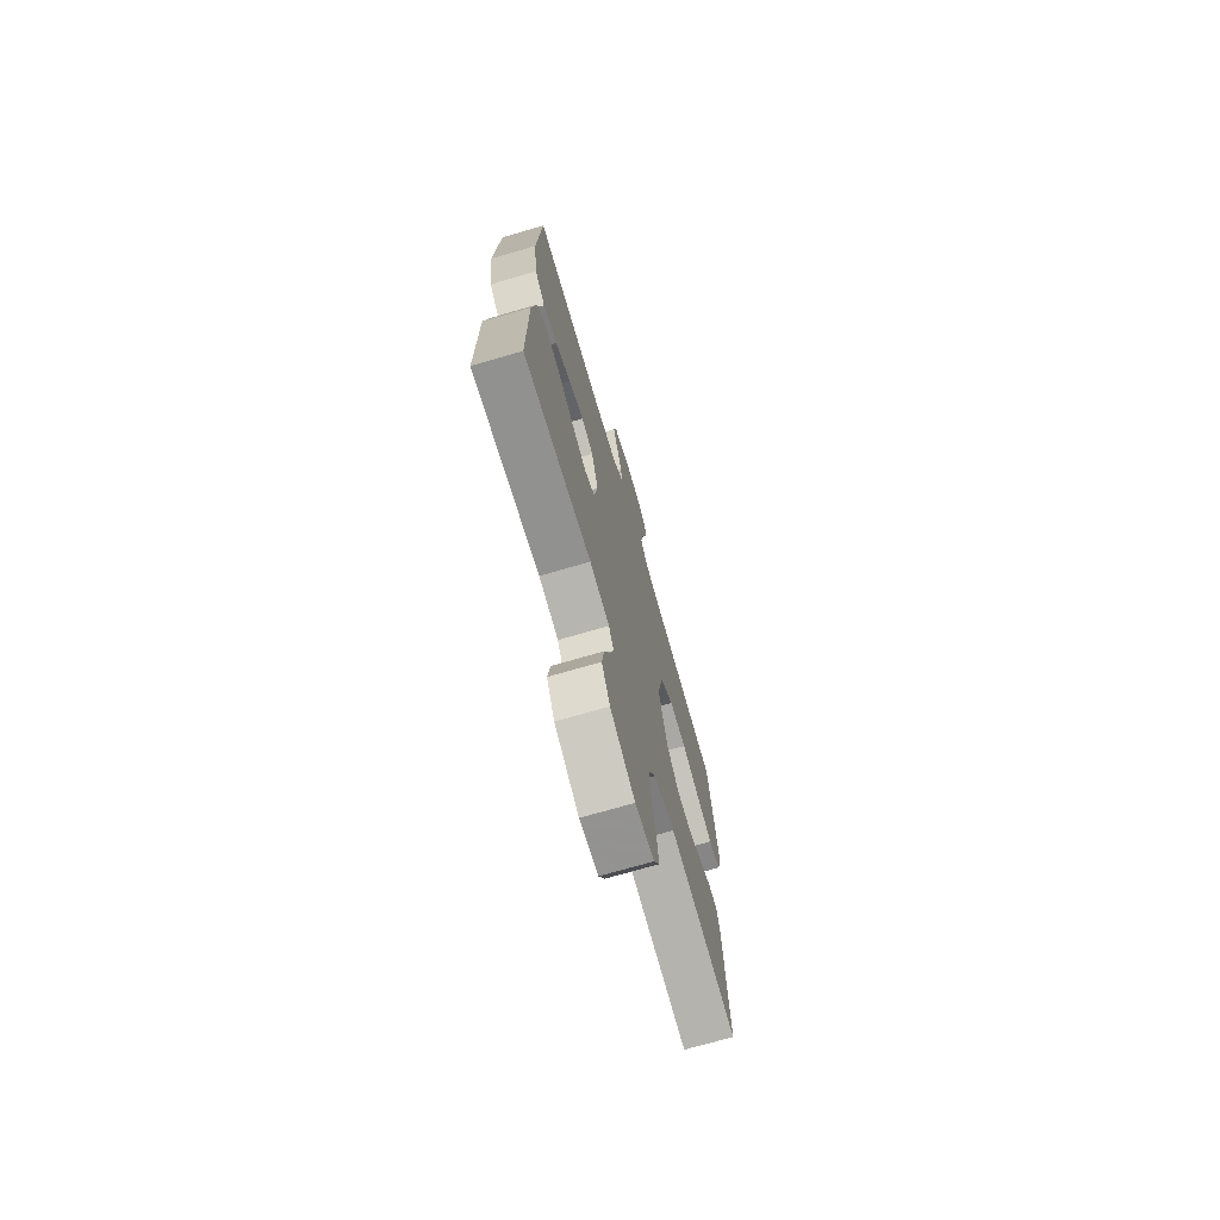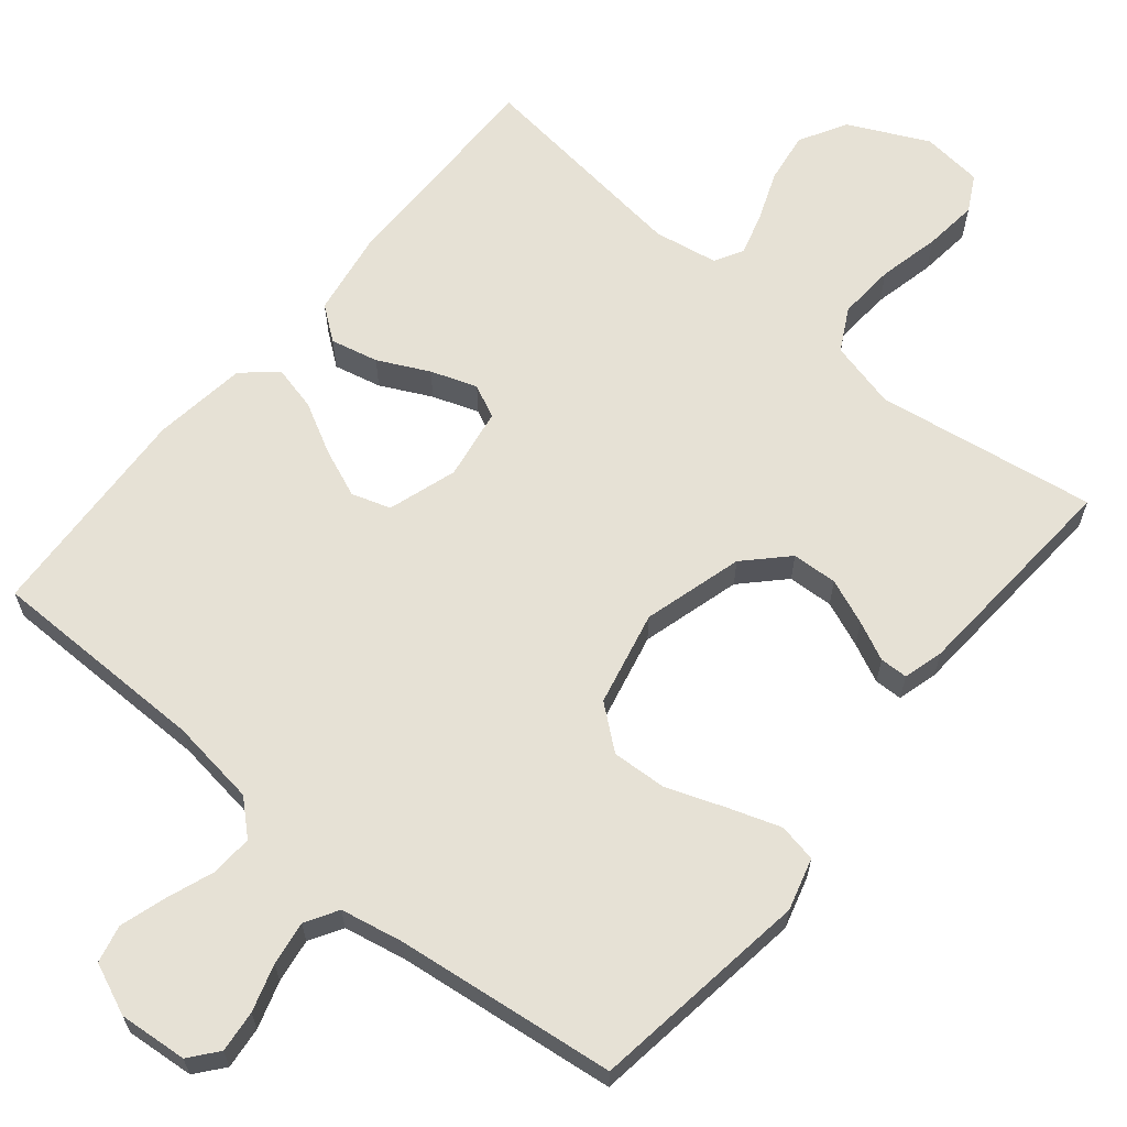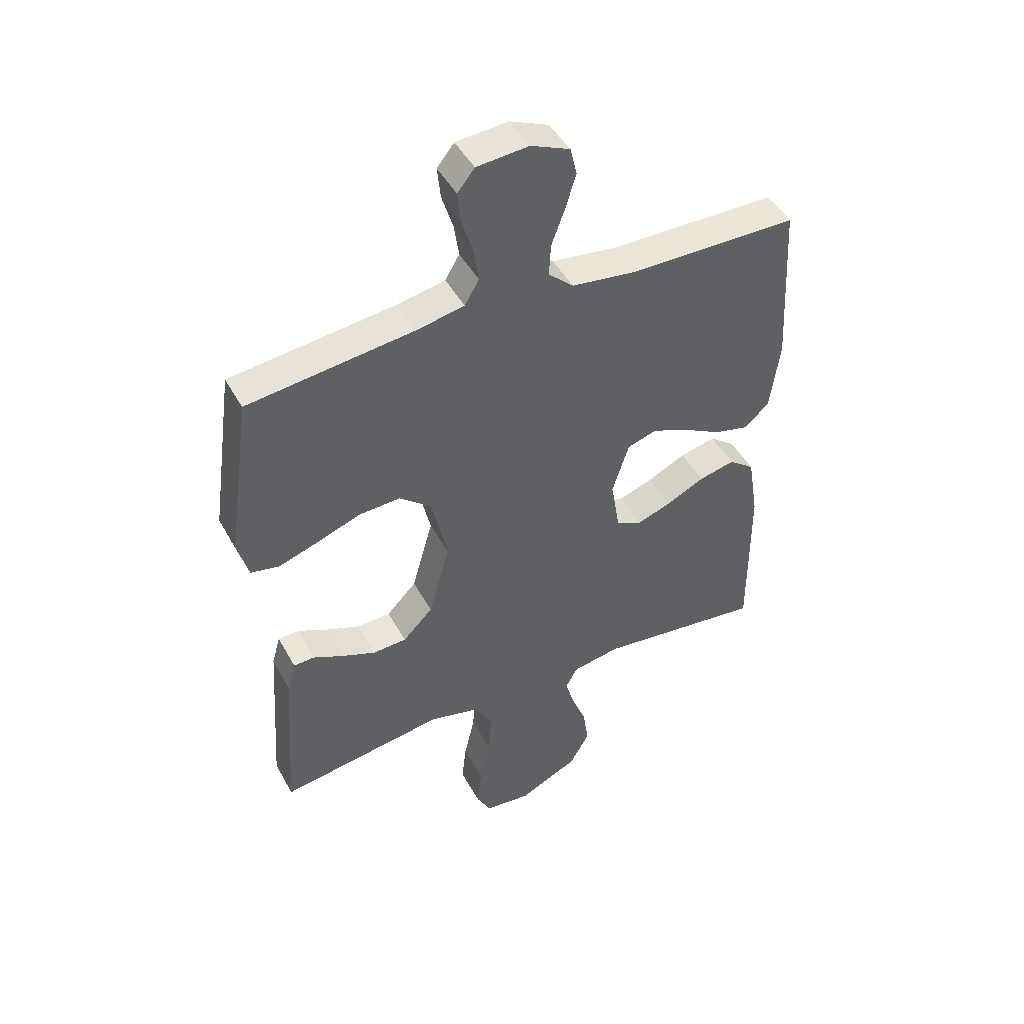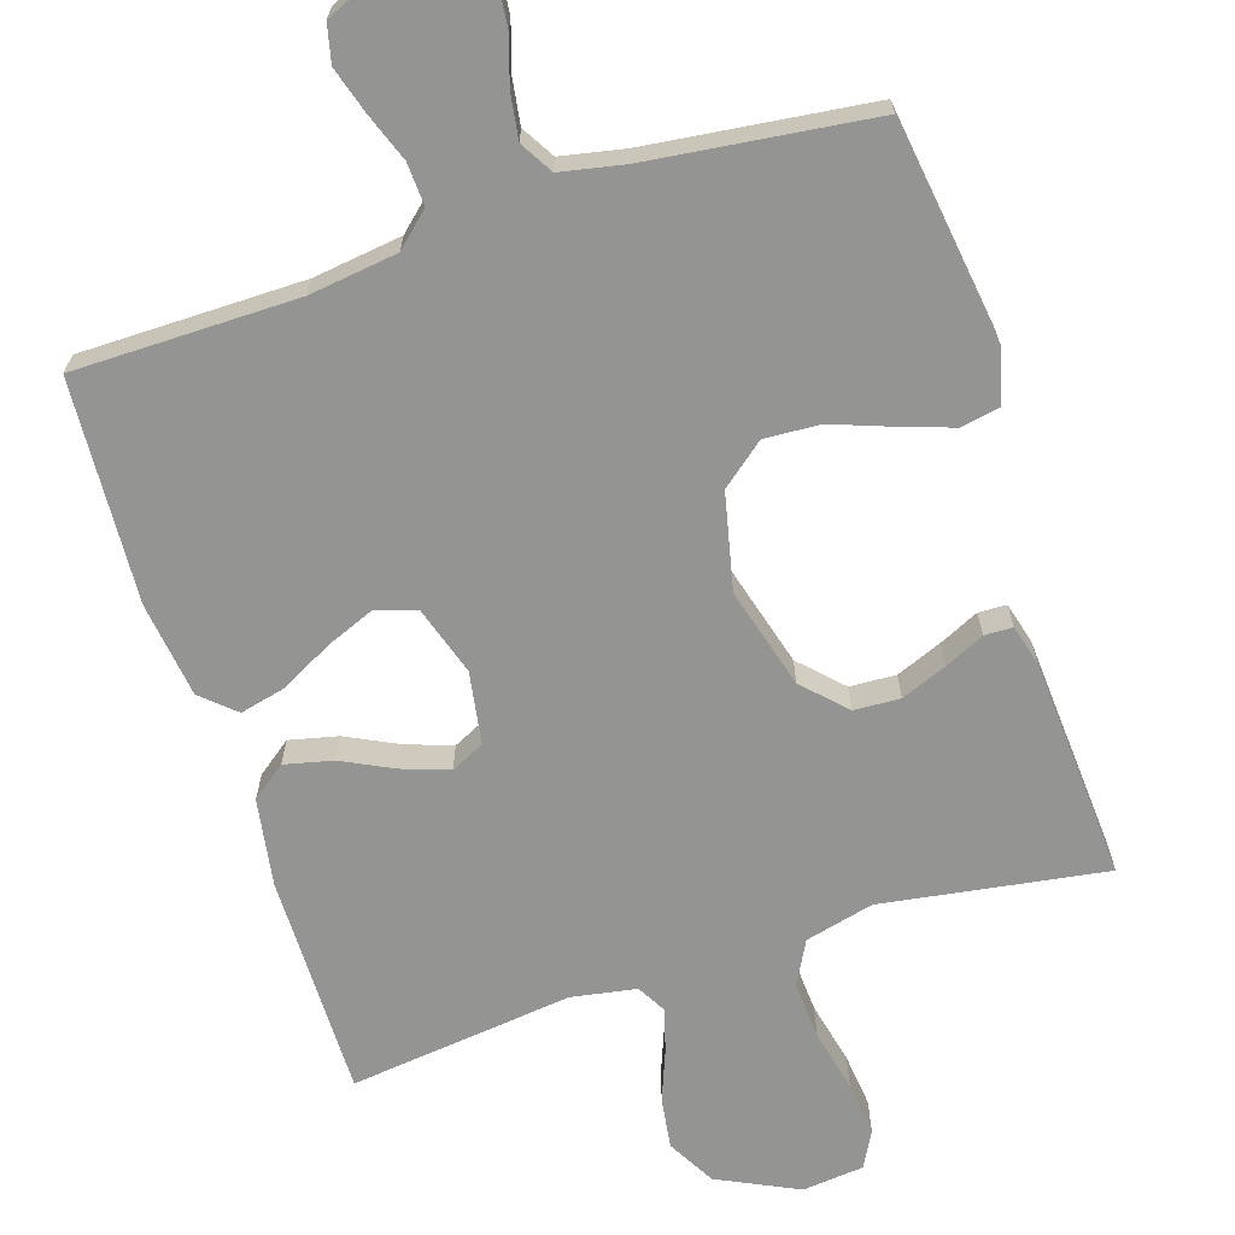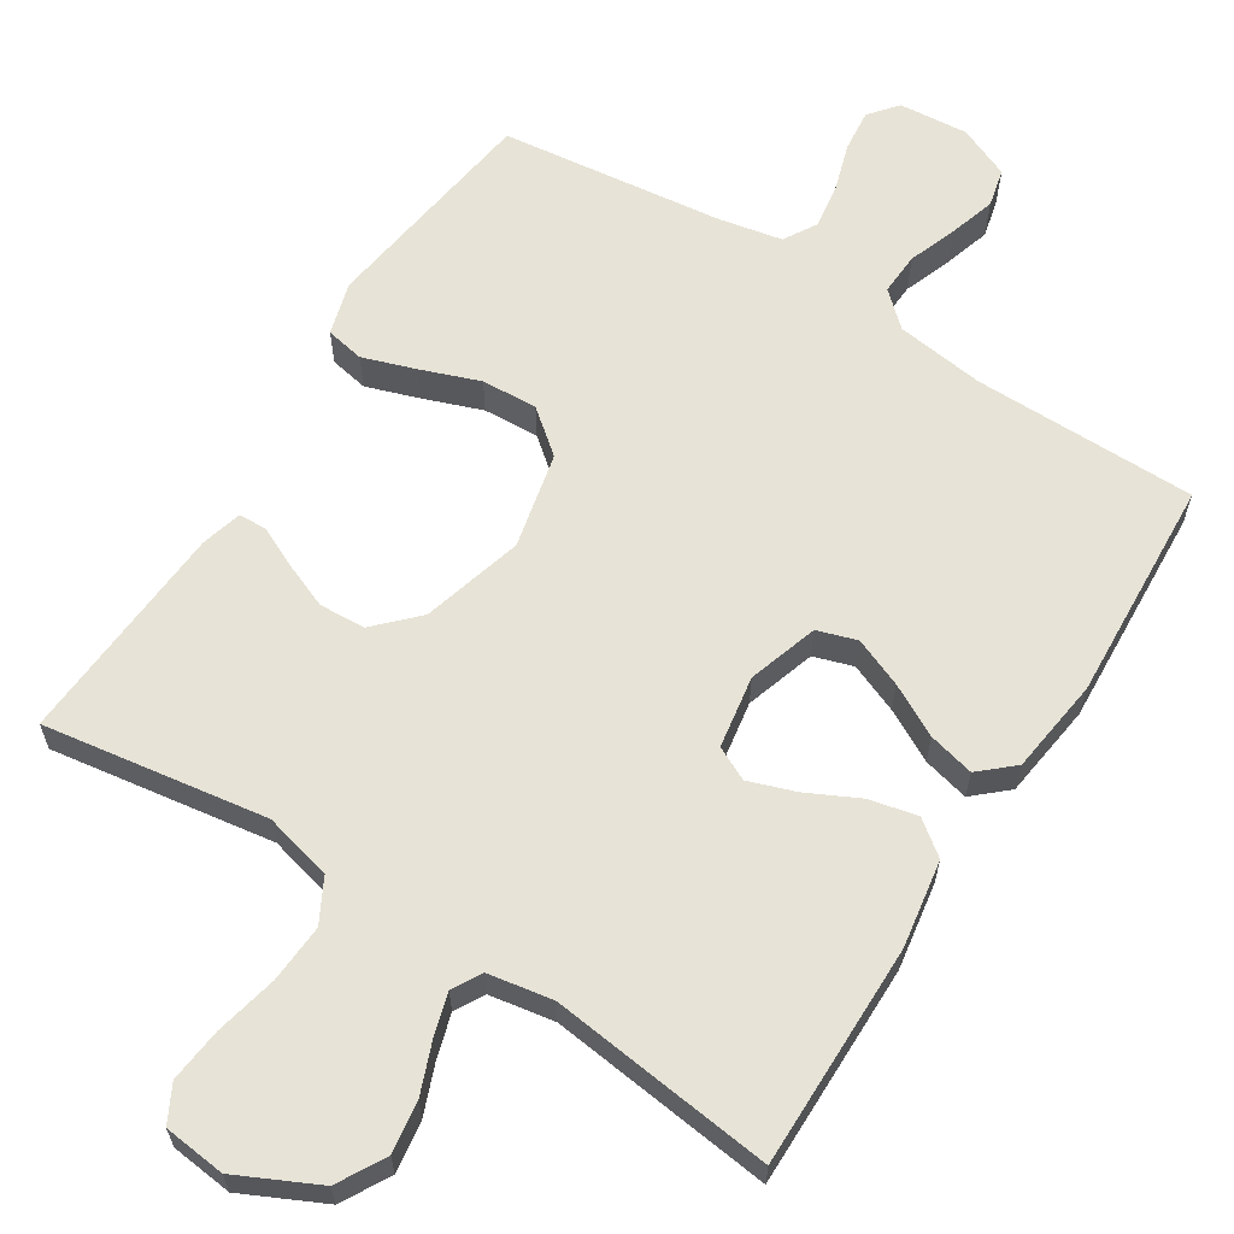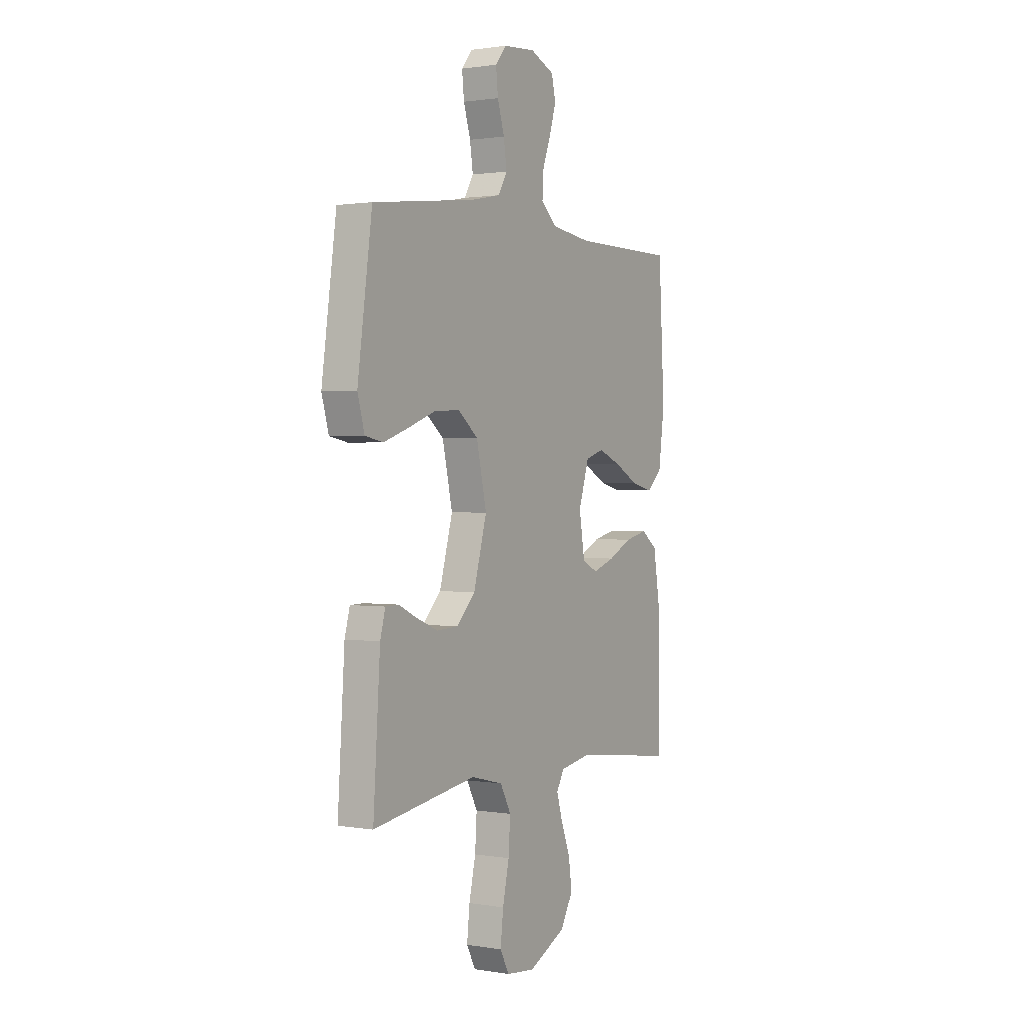
<metadata>
{"format":"obj","ext":"obj","renderer":"f3d","projection":"perspective","resolution":1024,"background":"white","views":[{"elev":-72.3,"azim":-73.8,"up":"+Z"},{"elev":64.1,"azim":39.6,"up":"+Y"},{"elev":46.3,"azim":152.6,"up":"+Z"},{"elev":-67.0,"azim":17.8,"up":"+Y"},{"elev":62.7,"azim":-147.6,"up":"+Y"},{"elev":1.3,"azim":121.1,"up":"+Z"}]}
</metadata>
<code>
v 0.5 0.07 0.5
v 0.542 0.07 0.2
v 0.522 0.07 0.129
v 0.47 0.07 0.119
v 0.399 0.07 0.143
v 0.32 0.07 0.172
v 0.245 0.07 0.176
v 0.187 0.07 0.129
v 0.158 0.07 0
v 0.196 0.07 -0.136
v 0.25 0.07 -0.191
v 0.312 0.07 -0.194
v 0.374 0.07 -0.169
v 0.427 0.07 -0.144
v 0.465 0.07 -0.145
v 0.48 0.07 -0.2
v 0.5 0.07 -0.5
v 0.2 0.07 -0.454
v 0.108 0.07 -0.477
v 0.077 0.07 -0.535
v 0.082 0.07 -0.613
v 0.101 0.07 -0.697
v 0.109 0.07 -0.77
v 0.083 0.07 -0.819
v 0 0.07 -0.828
v -0.108 0.07 -0.776
v -0.144 0.07 -0.712
v -0.134 0.07 -0.643
v -0.108 0.07 -0.576
v -0.091 0.07 -0.518
v -0.113 0.07 -0.479
v -0.2 0.07 -0.464
v -0.5 0.07 -0.5
v -0.498 0.07 -0.2
v -0.479 0.07 -0.083
v -0.433 0.07 -0.048
v -0.368 0.07 -0.063
v -0.299 0.07 -0.097
v -0.236 0.07 -0.119
v -0.191 0.07 -0.097
v -0.175 0.07 0
v -0.205 0.07 0.094
v -0.258 0.07 0.111
v -0.324 0.07 0.084
v -0.393 0.07 0.047
v -0.455 0.07 0.032
v -0.5 0.07 0.072
v -0.517 0.07 0.2
v -0.5 0.07 0.5
v -0.2 0.07 0.502
v -0.081 0.07 0.518
v -0.036 0.07 0.559
v -0.039 0.07 0.616
v -0.063 0.07 0.681
v -0.082 0.07 0.743
v -0.07 0.07 0.794
v 0 0.07 0.824
v 0.093 0.07 0.816
v 0.124 0.07 0.778
v 0.118 0.07 0.721
v 0.098 0.07 0.657
v 0.089 0.07 0.597
v 0.115 0.07 0.553
v 0.2 0.07 0.536
v 0.5 0 0.5
v 0.542 0 0.2
v 0.522 0 0.129
v 0.47 0 0.119
v 0.399 0 0.143
v 0.32 0 0.172
v 0.245 0 0.176
v 0.187 0 0.129
v 0.158 0 0
v 0.196 0 -0.136
v 0.25 0 -0.191
v 0.312 0 -0.194
v 0.374 0 -0.169
v 0.427 0 -0.144
v 0.465 0 -0.145
v 0.48 0 -0.2
v 0.5 0 -0.5
v 0.2 0 -0.454
v 0.108 0 -0.477
v 0.077 0 -0.535
v 0.082 0 -0.613
v 0.101 0 -0.697
v 0.109 0 -0.77
v 0.083 0 -0.819
v 0 0 -0.828
v -0.108 0 -0.776
v -0.144 0 -0.712
v -0.134 0 -0.643
v -0.108 0 -0.576
v -0.091 0 -0.518
v -0.113 0 -0.479
v -0.2 0 -0.464
v -0.5 0 -0.5
v -0.498 0 -0.2
v -0.479 0 -0.083
v -0.433 0 -0.048
v -0.368 0 -0.063
v -0.299 0 -0.097
v -0.236 0 -0.119
v -0.191 0 -0.097
v -0.175 0 0
v -0.205 0 0.094
v -0.258 0 0.111
v -0.324 0 0.084
v -0.393 0 0.047
v -0.455 0 0.032
v -0.5 0 0.072
v -0.517 0 0.2
v -0.5 0 0.5
v -0.2 0 0.502
v -0.081 0 0.518
v -0.036 0 0.559
v -0.039 0 0.616
v -0.063 0 0.681
v -0.082 0 0.743
v -0.07 0 0.794
v 0 0 0.824
v 0.093 0 0.816
v 0.124 0 0.778
v 0.118 0 0.721
v 0.098 0 0.657
v 0.089 0 0.597
v 0.115 0 0.553
v 0.2 0 0.536
f 58 59 60 61
f 58 61 62
f 57 58 62
f 56 57 62
f 53 54 55 56
f 53 56 62 63
f 47 48 49 50
f 47 50 51
f 44 45 46 47
f 43 44 47 51
f 42 43 51 52
f 35 36 37 38
f 35 38 39
f 32 33 34 35
f 31 32 35 39
f 30 31 39 40
f 26 27 28 29
f 26 29 30
f 25 26 30
f 21 22 23 24
f 20 21 24 25
f 15 16 17 18
f 13 14 15 18
f 12 13 18 19
f 11 12 19
f 10 11 19 20
f 3 4 5 6
f 1 2 3 6
f 64 1 6 7
f 63 64 7 8
f 52 53 63 8
f 41 42 52 8
f 40 41 8 9
f 20 25 30 40
f 9 10 20 40
f 125 124 123 122
f 126 125 122
f 126 122 121
f 126 121 120
f 120 119 118 117
f 127 126 120 117
f 114 113 112 111
f 115 114 111
f 111 110 109 108
f 115 111 108 107
f 116 115 107 106
f 102 101 100 99
f 103 102 99
f 99 98 97 96
f 103 99 96 95
f 104 103 95 94
f 93 92 91 90
f 94 93 90
f 94 90 89
f 88 87 86 85
f 89 88 85 84
f 82 81 80 79
f 82 79 78 77
f 83 82 77 76
f 83 76 75
f 84 83 75 74
f 70 69 68 67
f 70 67 66 65
f 71 70 65 128
f 72 71 128 127
f 72 127 117 116
f 72 116 106 105
f 73 72 105 104
f 104 94 89 84
f 104 84 74 73
f 1 65 66 2
f 2 66 67 3
f 3 67 68 4
f 4 68 69 5
f 5 69 70 6
f 6 70 71 7
f 7 71 72 8
f 8 72 73 9
f 9 73 74 10
f 10 74 75 11
f 11 75 76 12
f 12 76 77 13
f 13 77 78 14
f 14 78 79 15
f 15 79 80 16
f 16 80 81 17
f 17 81 82 18
f 18 82 83 19
f 19 83 84 20
f 20 84 85 21
f 21 85 86 22
f 22 86 87 23
f 23 87 88 24
f 24 88 89 25
f 25 89 90 26
f 26 90 91 27
f 27 91 92 28
f 28 92 93 29
f 29 93 94 30
f 30 94 95 31
f 31 95 96 32
f 32 96 97 33
f 33 97 98 34
f 34 98 99 35
f 35 99 100 36
f 36 100 101 37
f 37 101 102 38
f 38 102 103 39
f 39 103 104 40
f 40 104 105 41
f 41 105 106 42
f 42 106 107 43
f 43 107 108 44
f 44 108 109 45
f 45 109 110 46
f 46 110 111 47
f 47 111 112 48
f 48 112 113 49
f 49 113 114 50
f 50 114 115 51
f 51 115 116 52
f 52 116 117 53
f 53 117 118 54
f 54 118 119 55
f 55 119 120 56
f 56 120 121 57
f 57 121 122 58
f 58 122 123 59
f 59 123 124 60
f 60 124 125 61
f 61 125 126 62
f 62 126 127 63
f 63 127 128 64
f 64 128 65 1

</code>
